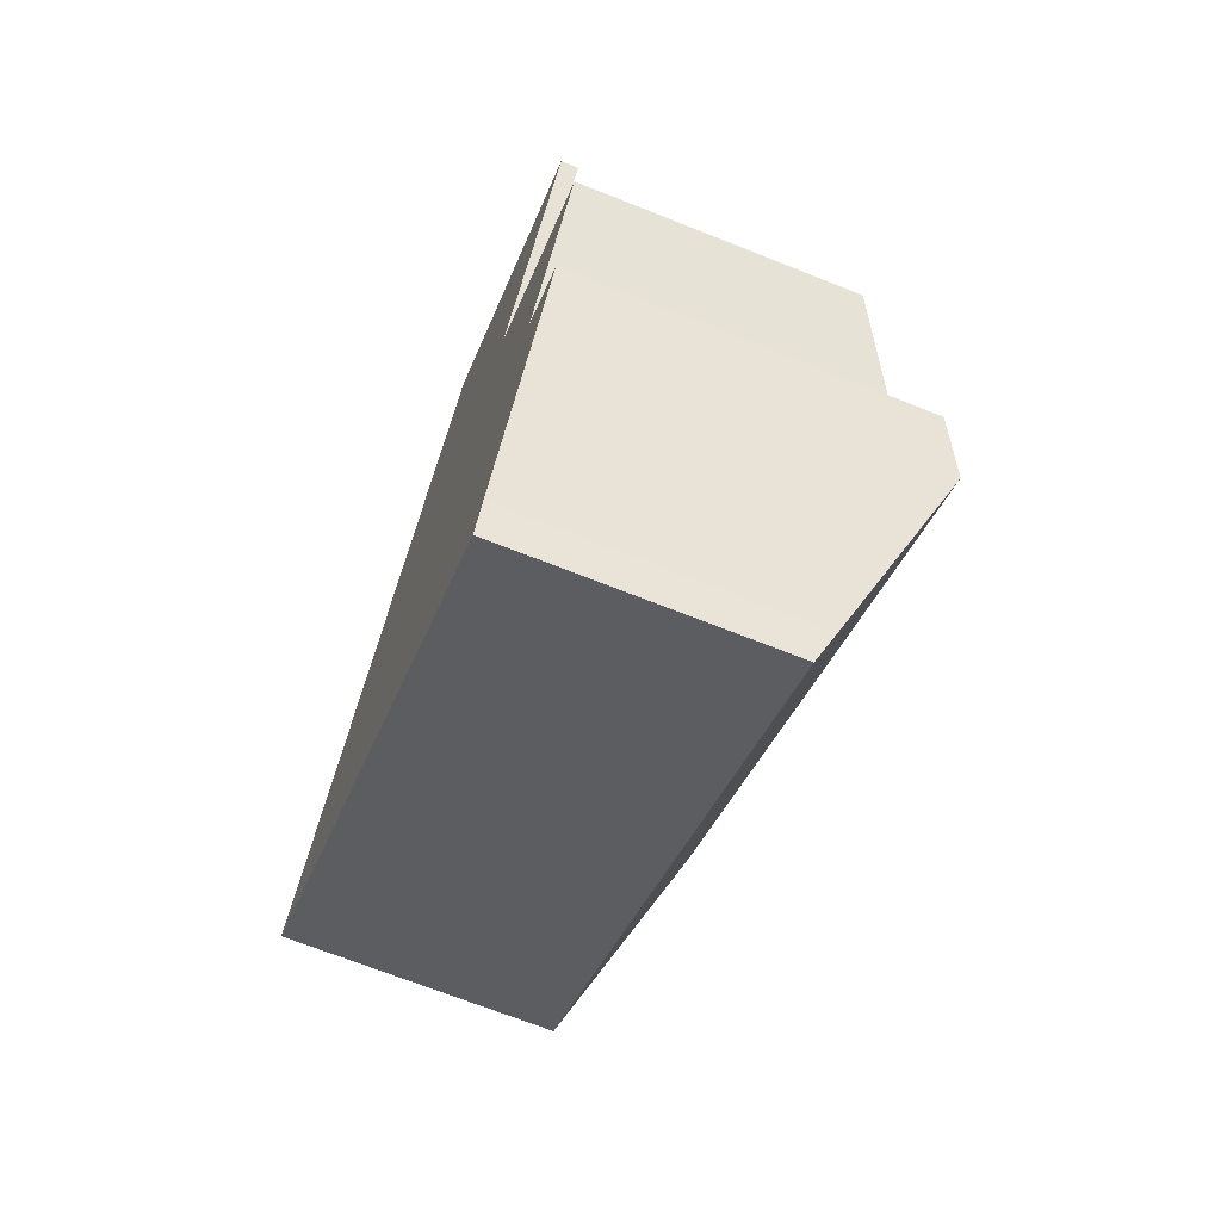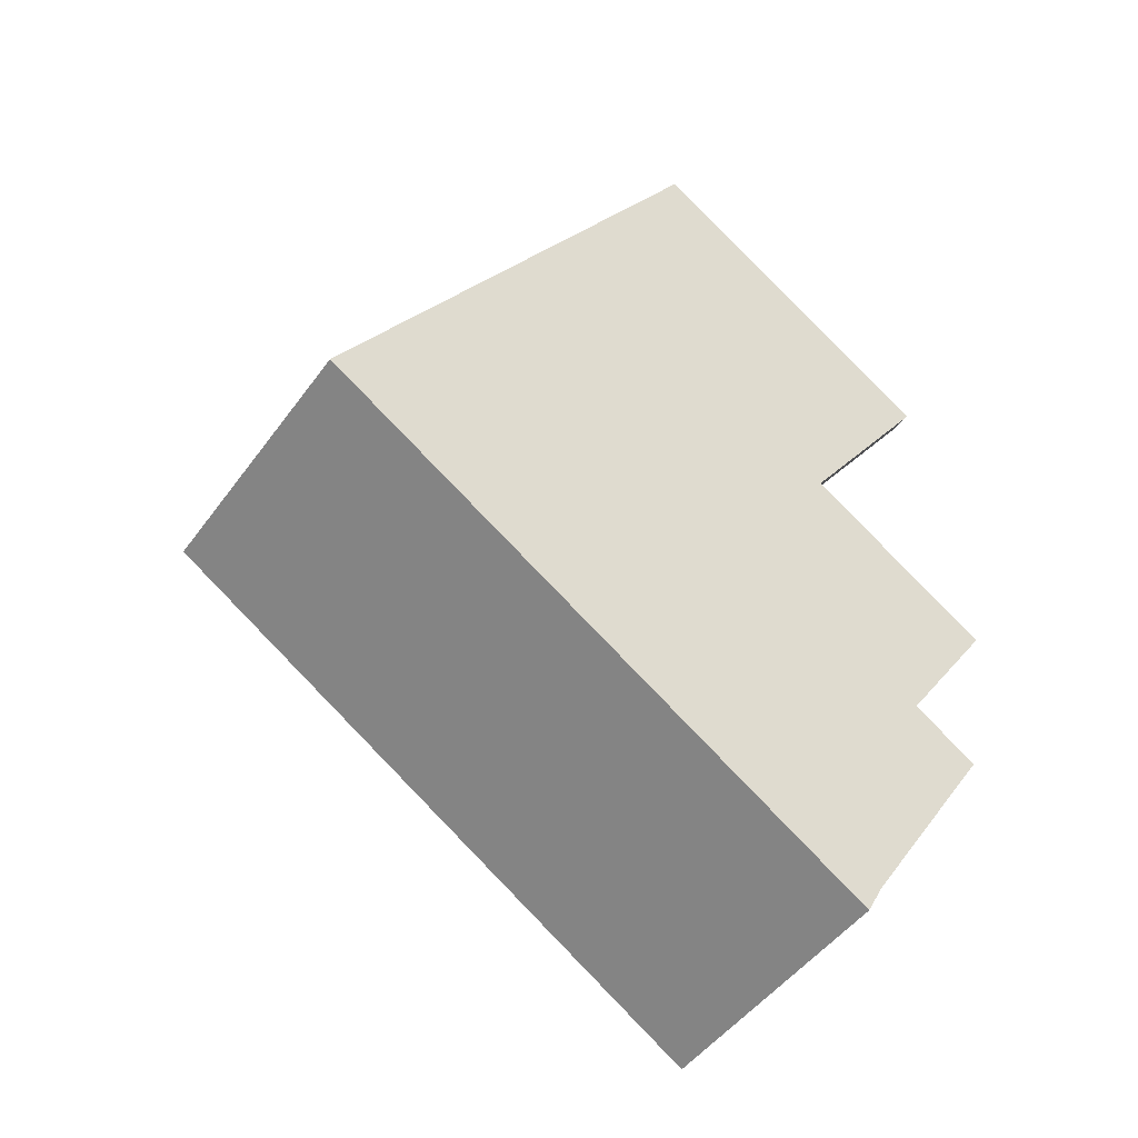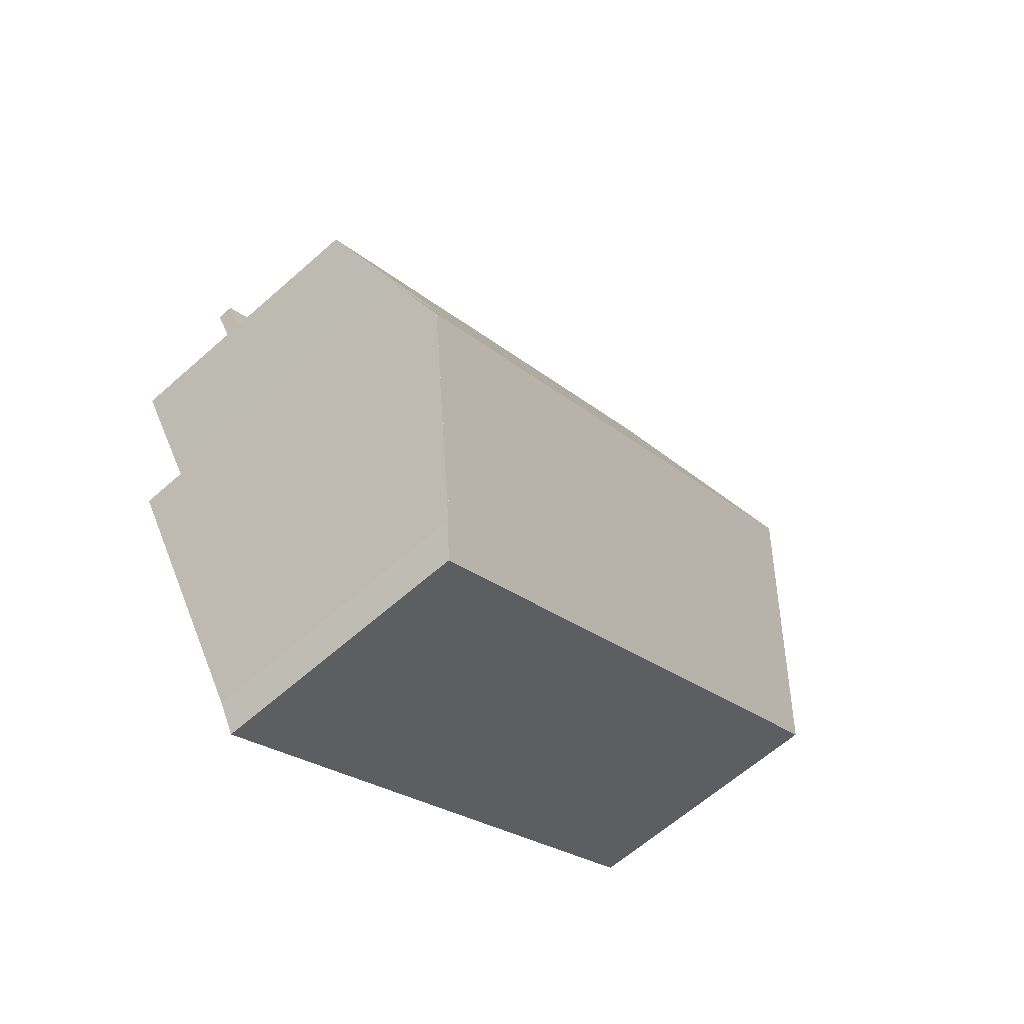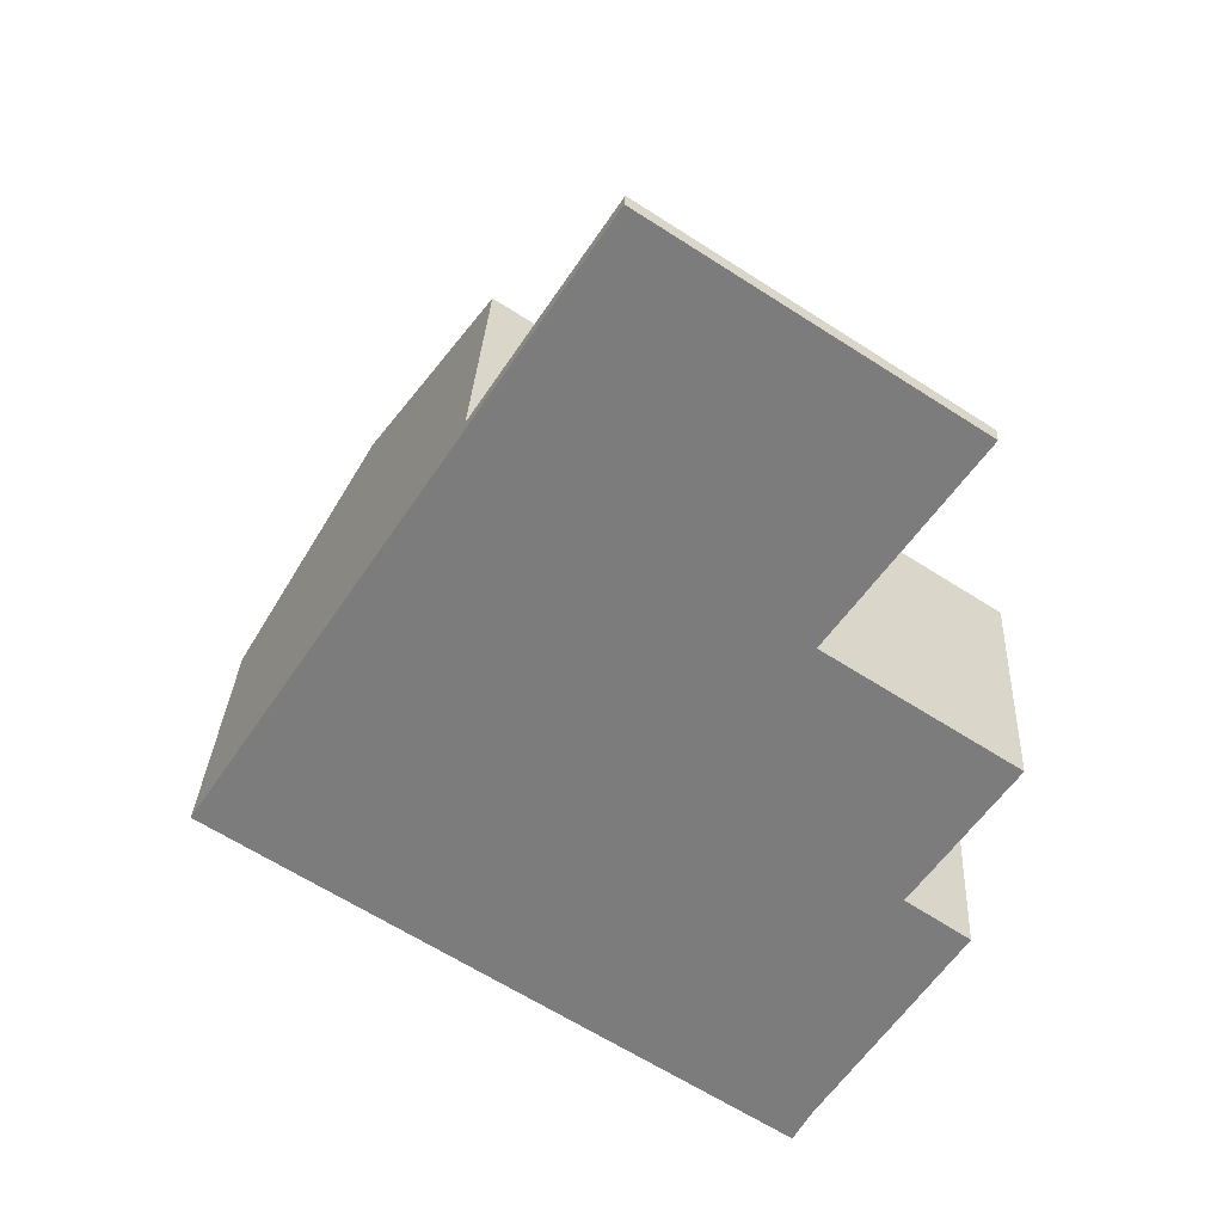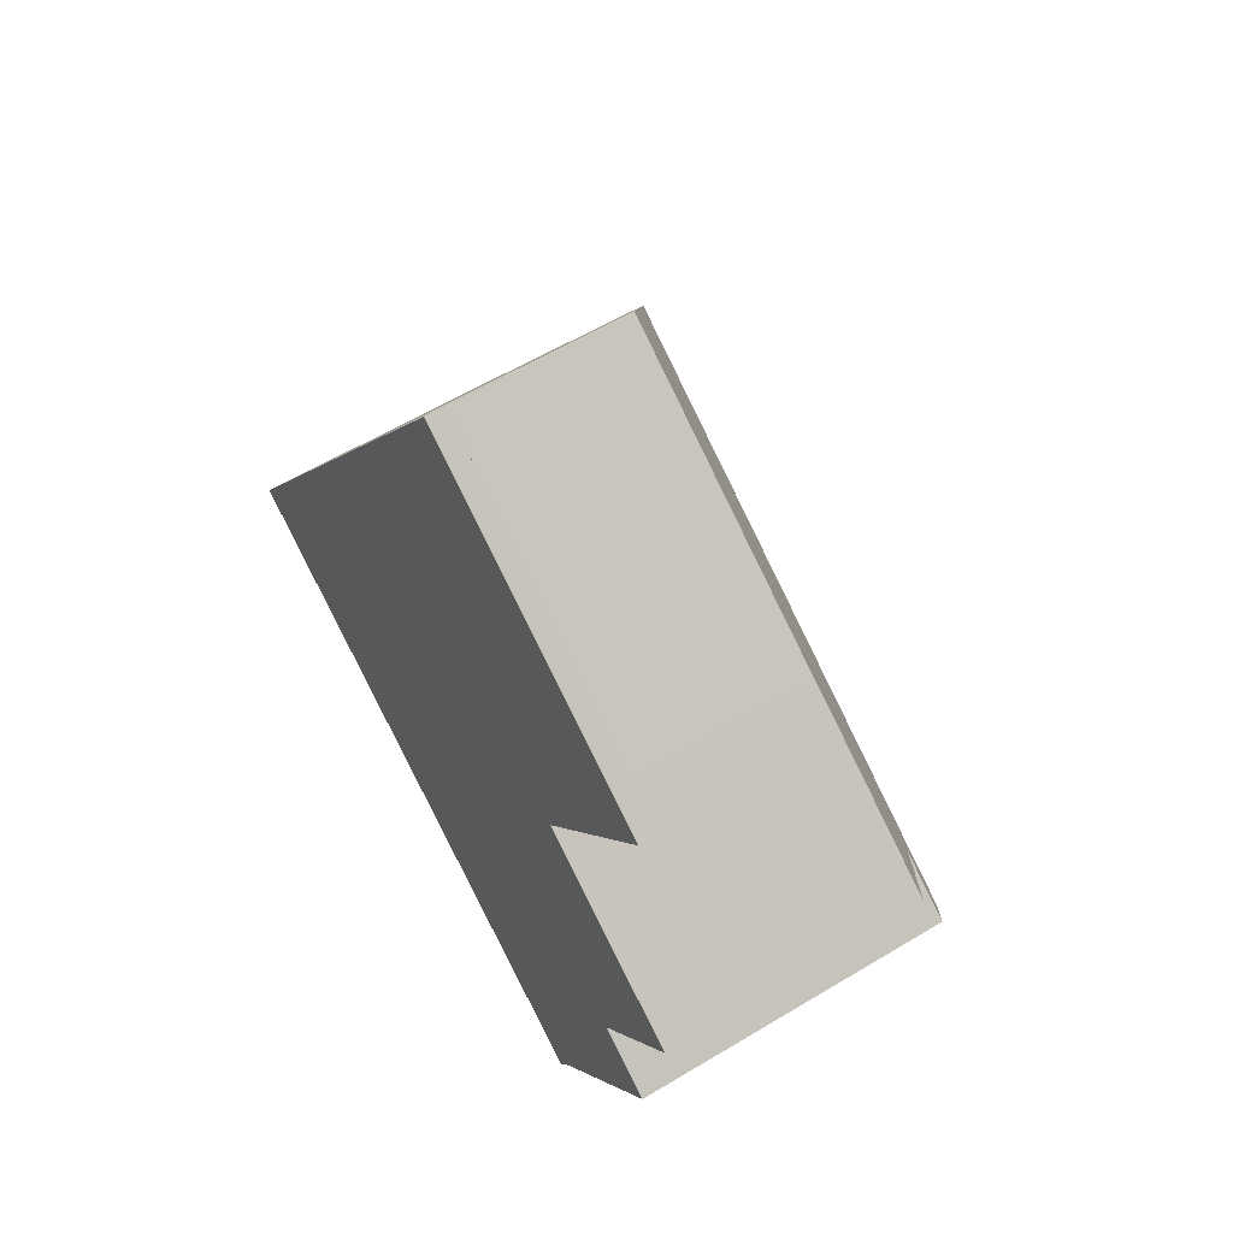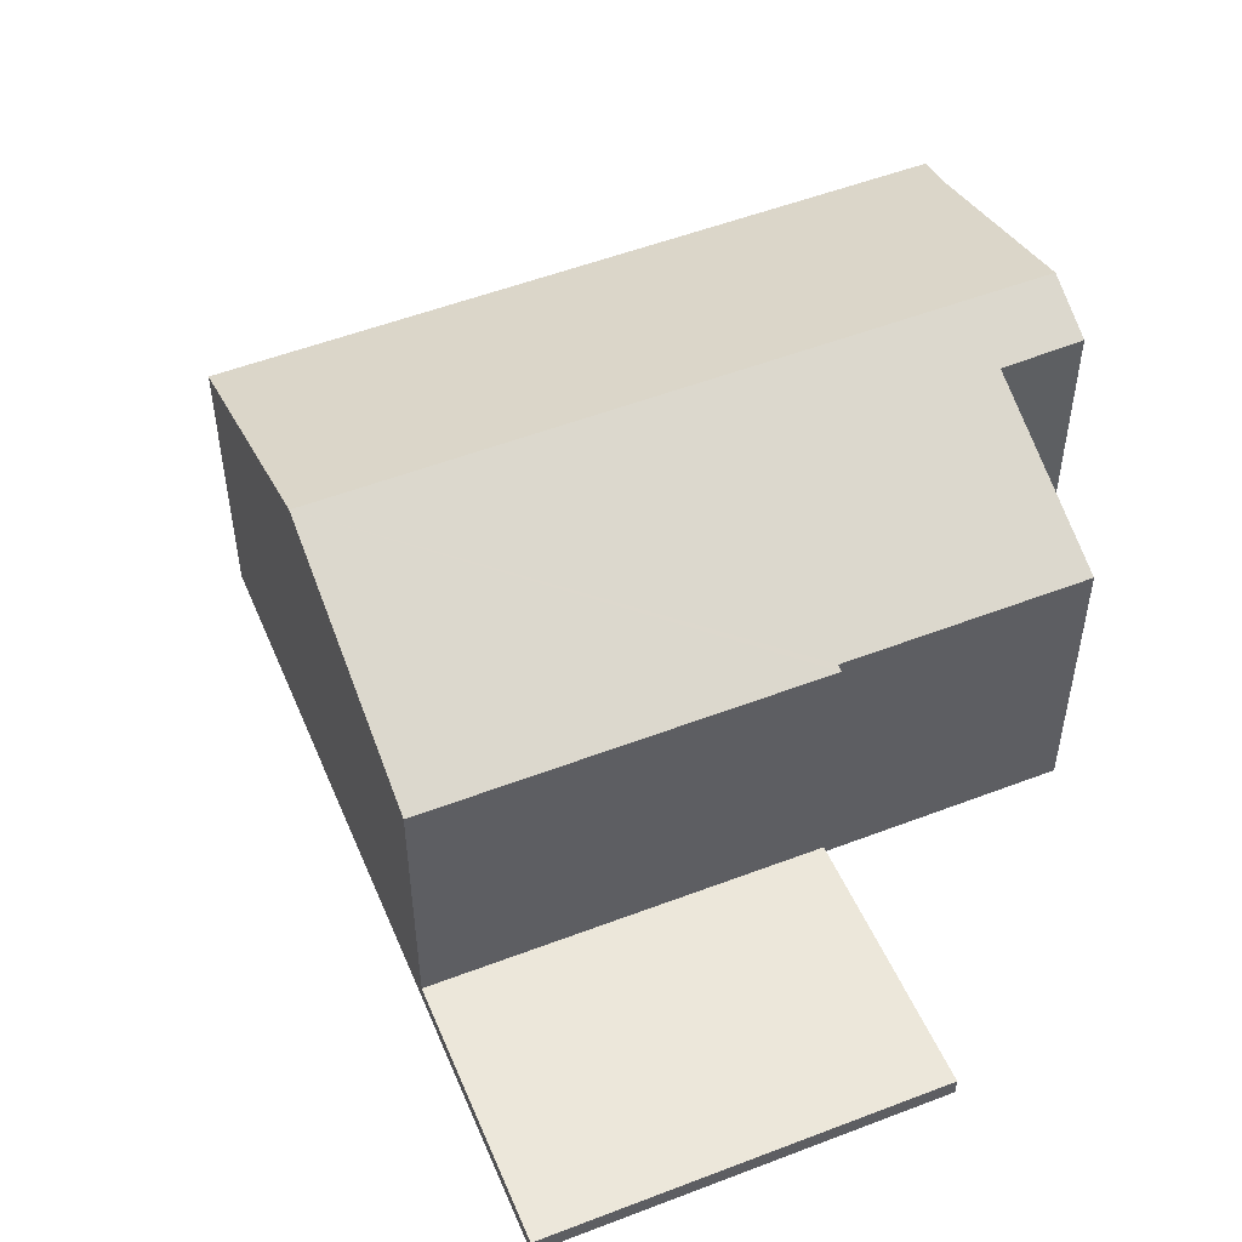
<metadata>
{"format":"obj","ext":"obj","renderer":"f3d","projection":"perspective","resolution":1024,"background":"white","views":[{"elev":-69.5,"azim":68.3,"up":"+Z"},{"elev":-47.4,"azim":-33.9,"up":"+Z"},{"elev":-62.9,"azim":131.9,"up":"+Z"},{"elev":30.8,"azim":2.9,"up":"+Z"},{"elev":59.1,"azim":58.2,"up":"+Z"},{"elev":53.2,"azim":10.6,"up":"+Y"}]}
</metadata>
<code>
v  10.94 5.264 3.94
v  2.498 7.086 3.827
v  5.051 5.264 7.738
v  10.88 5.307 3.848
v  8.43 7.086 0.001
v  10.92 5.307 3.818
v  14.52 5.312 1.486
v  12.63 6.635 -1.334
v  13.26 7.086 -3.115
v  13.57 6.86 -2.627
v  13.86 6.648 -2.169
v  10.75 5.303 -6.937
v  11.19 5.586 -6.357
v  10.85 5.303 -6.999
v  12.62 6.62 -4.121
v  13.23 7.061 -3.168
v  5.932 5.303 -3.827
v  0 5.303 3.247e-16
v  0 0 0
v  2.498 -2.343e-16 3.827
v  5.051 -4.738e-16 7.738
v  10.94 -2.413e-16 3.94
v  10.88 -2.356e-16 3.848
v  14.52 -9.099e-17 1.486
v  10.92 -2.338e-16 3.818
v  13.86 1.328e-16 -2.169
v  12.63 8.168e-17 -1.334
v  11.19 3.893e-16 -6.357
v  13.57 1.609e-16 -2.627
v  13.23 1.94e-16 -3.168
v  13.26 1.907e-16 -3.115
v  12.62 2.523e-16 -4.121
v  10.85 4.286e-16 -6.999
v  10.75 4.248e-16 -6.937
v  5.932 2.343e-16 -3.827
v  5.051 0.351 7.738
v  12.25 0.351 5.846
v  10.94 0.351 3.94
v  13.6 0.351 7.815
v  13.55 0.351 7.844
v  10.34 0.351 9.932
v  7.632 0.351 11.69
v  7.632 -7.16e-16 11.69
v  13.6 -4.785e-16 7.815
v  10.34 -6.082e-16 9.932
v  13.55 -4.803e-16 7.844
v  12.25 -3.58e-16 5.846
g defaultobject
f 1 2 3
f 2 1 4
f 2 4 5
f 5 4 6
f 5 6 7
f 5 7 8
f 5 8 9
f 9 8 10
f 10 8 11
f 12 13 14
f 13 12 15
f 15 12 16
f 16 12 9
f 9 12 5
f 5 12 17
f 5 17 2
f 2 17 18
f 19 2 18
f 2 19 3
f 3 19 20
f 3 20 21
f 21 1 3
f 1 21 22
f 23 6 4
f 6 23 7
f 7 23 24
f 24 23 25
f 8 26 11
f 26 8 27
f 1 23 4
f 23 1 22
f 7 27 8
f 27 7 24
f 10 16 9
f 16 10 15
f 15 10 11
f 15 11 26
f 15 26 13
f 13 26 28
f 28 26 29
f 28 29 30
f 30 29 31
f 28 30 32
f 28 14 13
f 14 28 33
f 33 12 14
f 12 33 17
f 17 33 34
f 17 34 35
f 17 35 18
f 18 35 19
f 28 34 33
f 34 28 35
f 35 28 32
f 35 32 19
f 19 32 30
f 19 30 20
f 20 30 31
f 20 31 29
f 20 29 26
f 20 26 27
f 20 27 24
f 20 24 25
f 20 25 23
f 20 23 21
f 21 23 22
f 36 37 38
f 37 36 39
f 39 36 40
f 40 36 41
f 41 36 42
f 43 41 42
f 41 43 40
f 40 43 39
f 39 43 44
f 44 43 45
f 44 45 46
f 44 37 39
f 37 44 47
f 37 47 38
f 38 47 22
f 22 36 38
f 36 22 21
f 21 42 36
f 42 21 43
f 46 47 44
f 47 46 45
f 47 45 22
f 22 45 43
f 22 43 21

</code>
